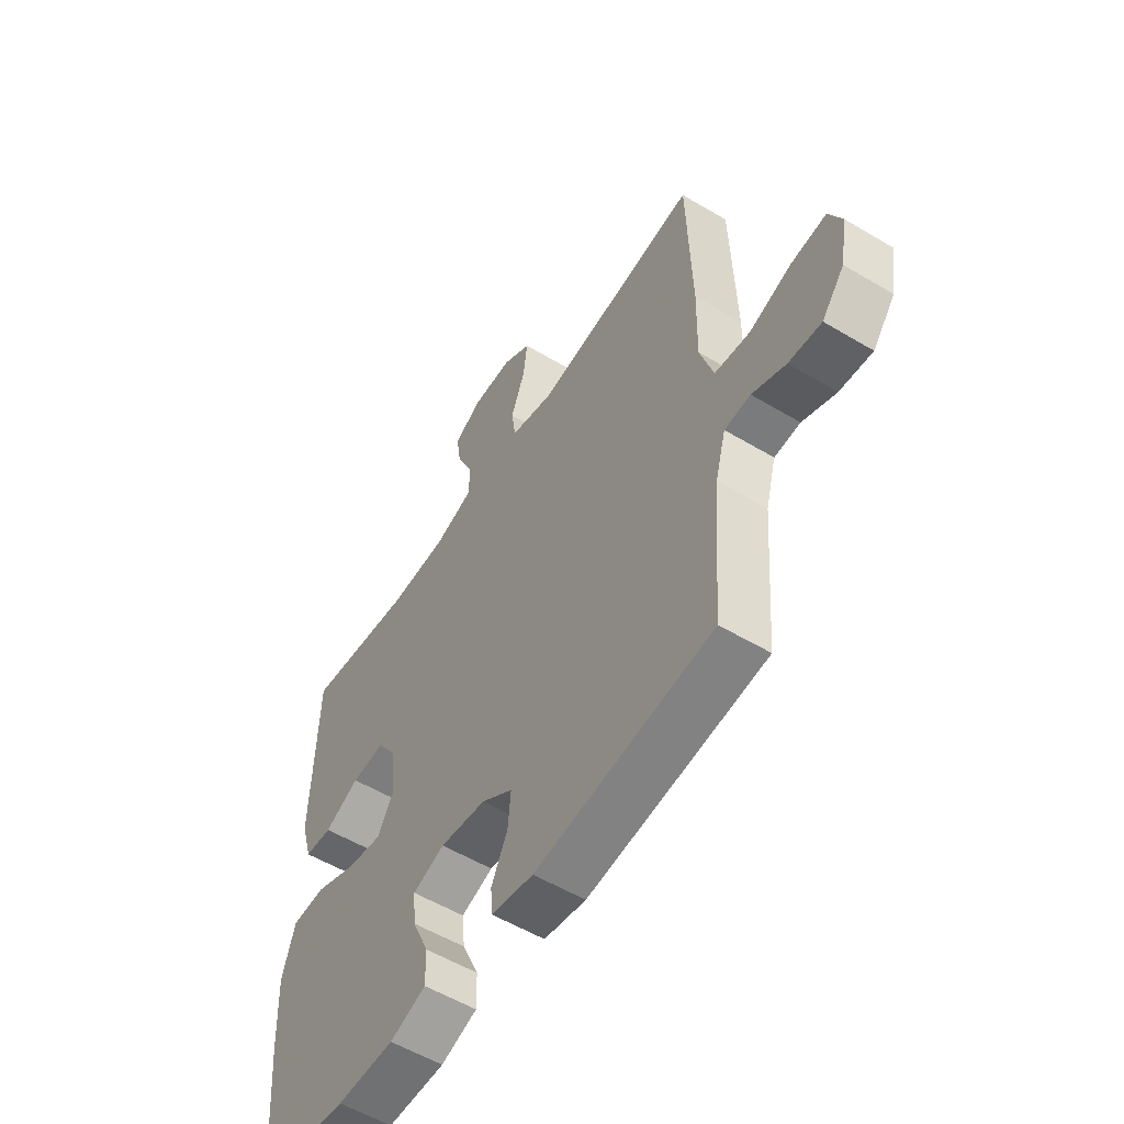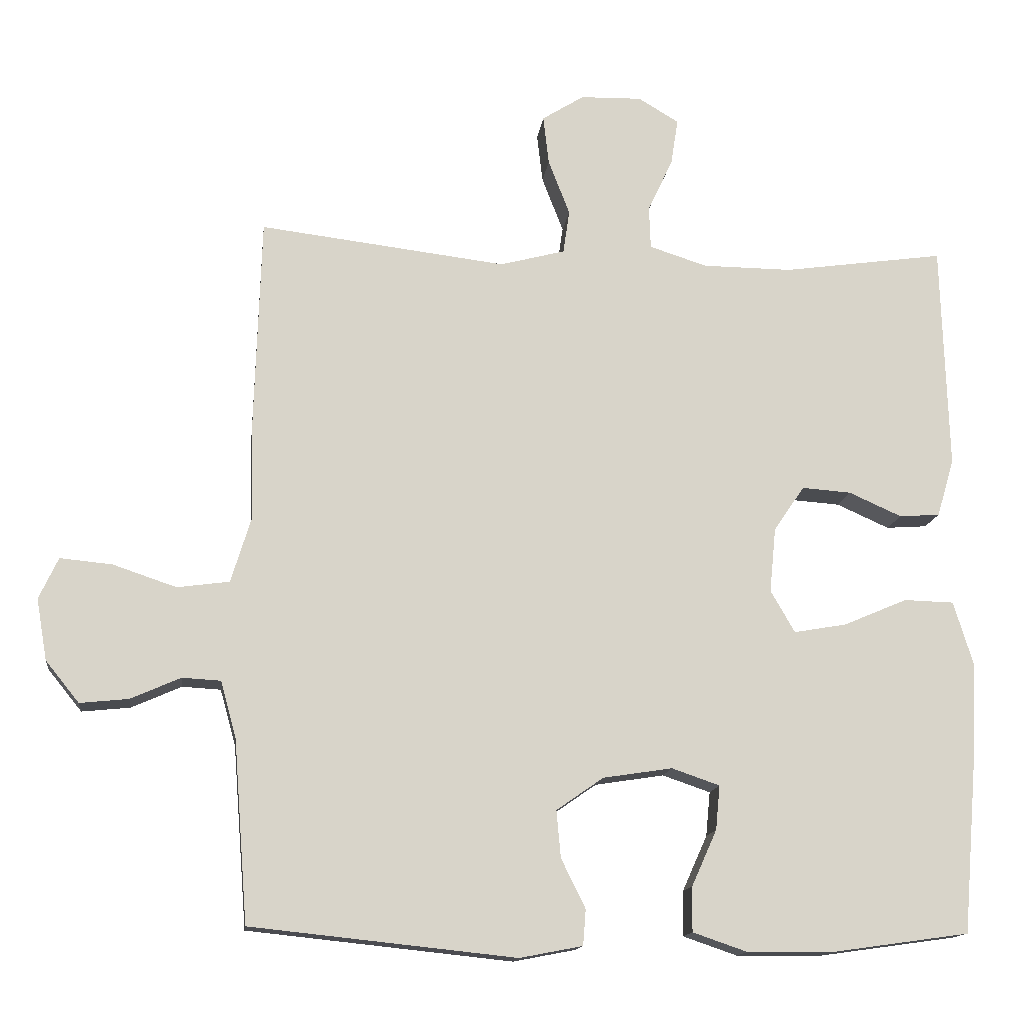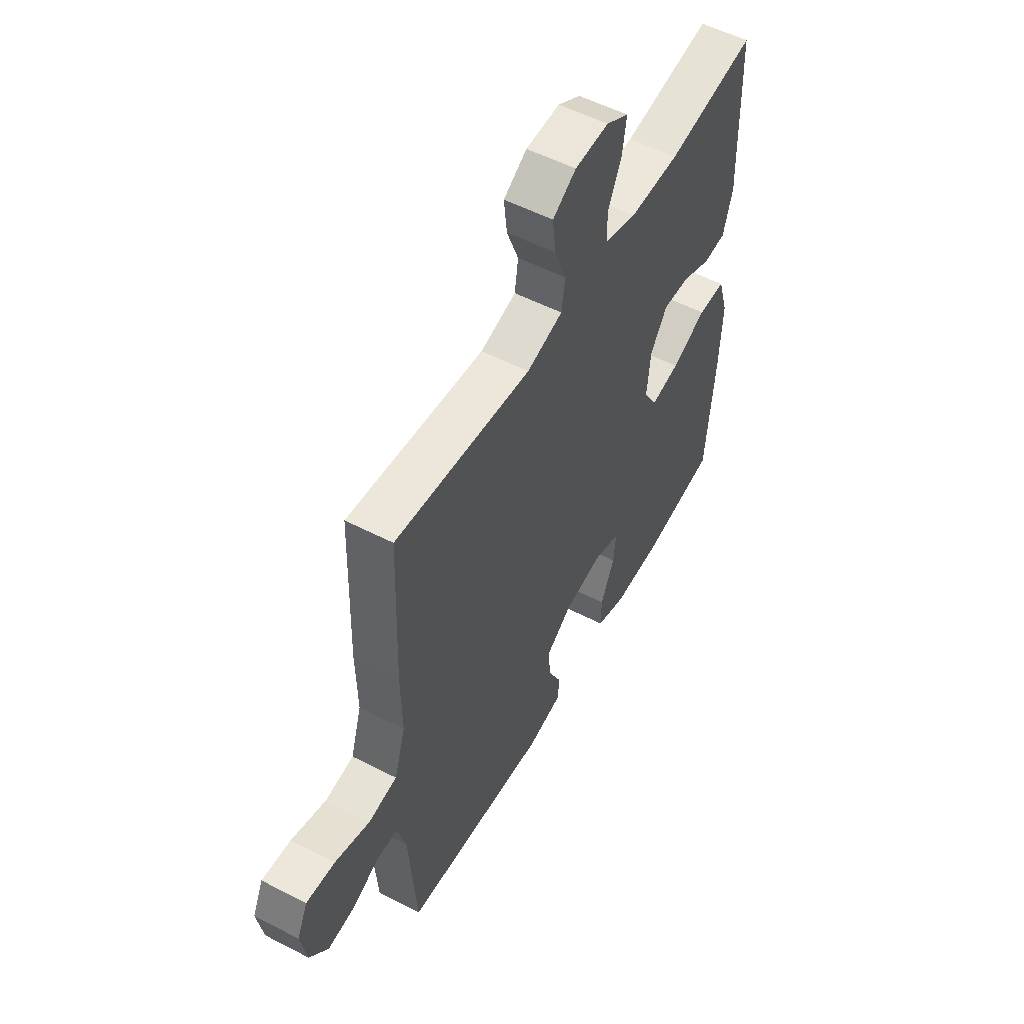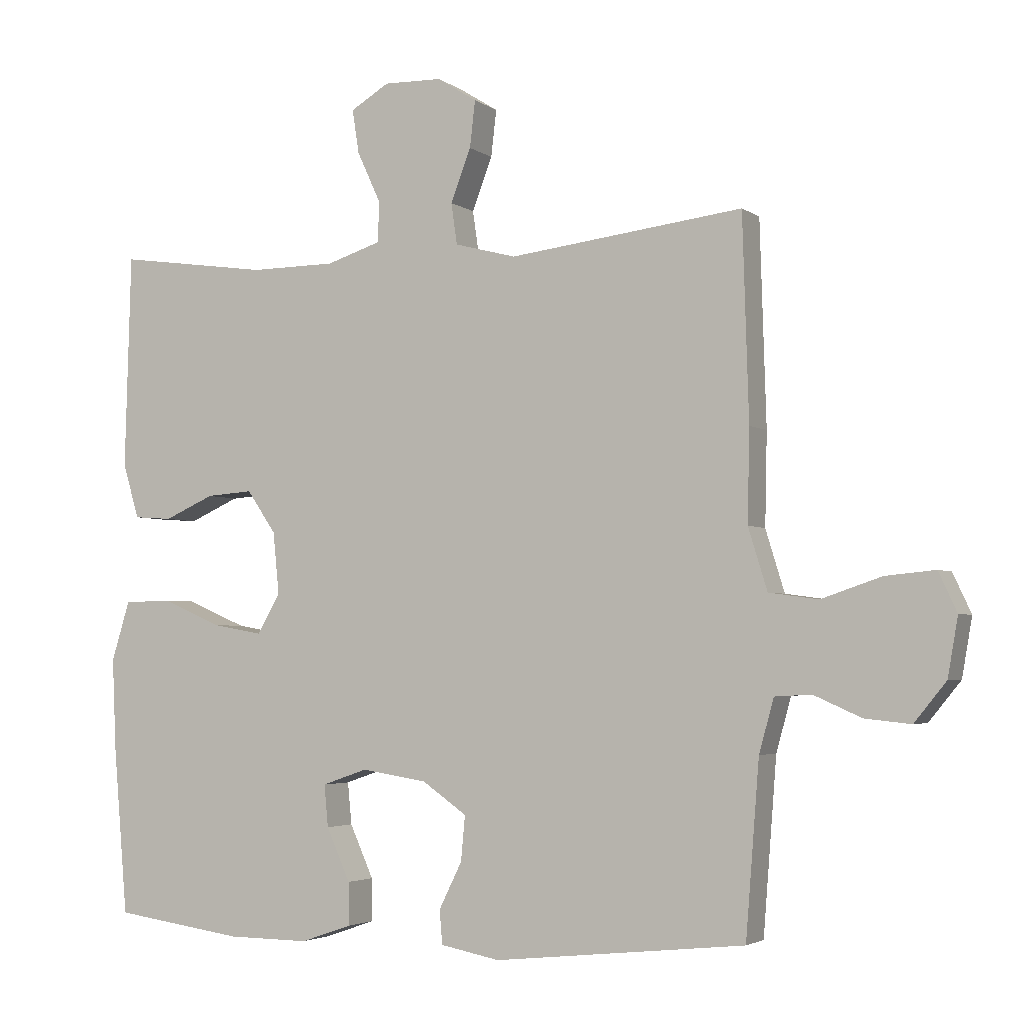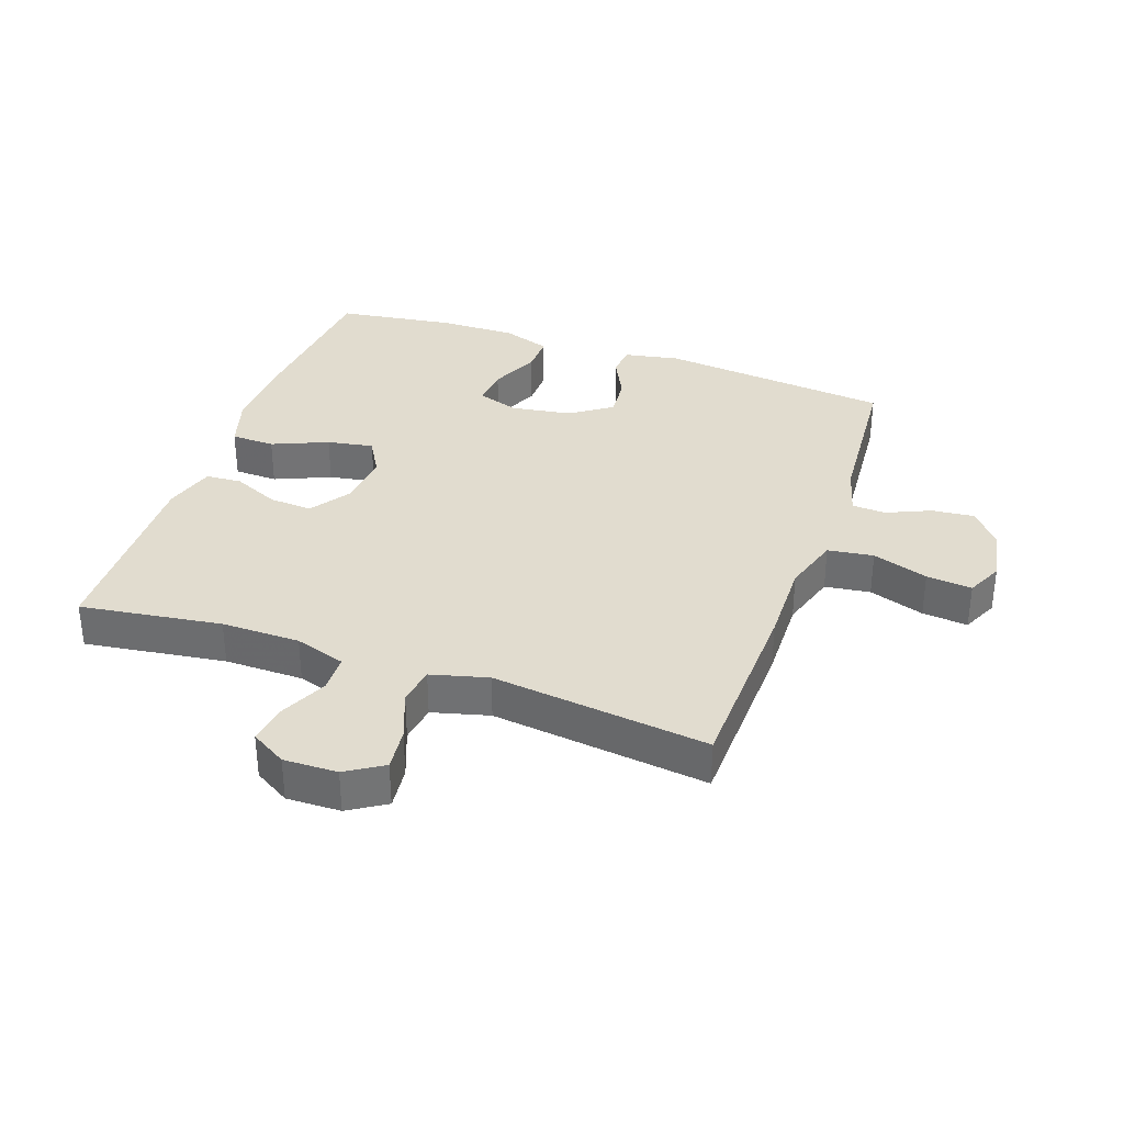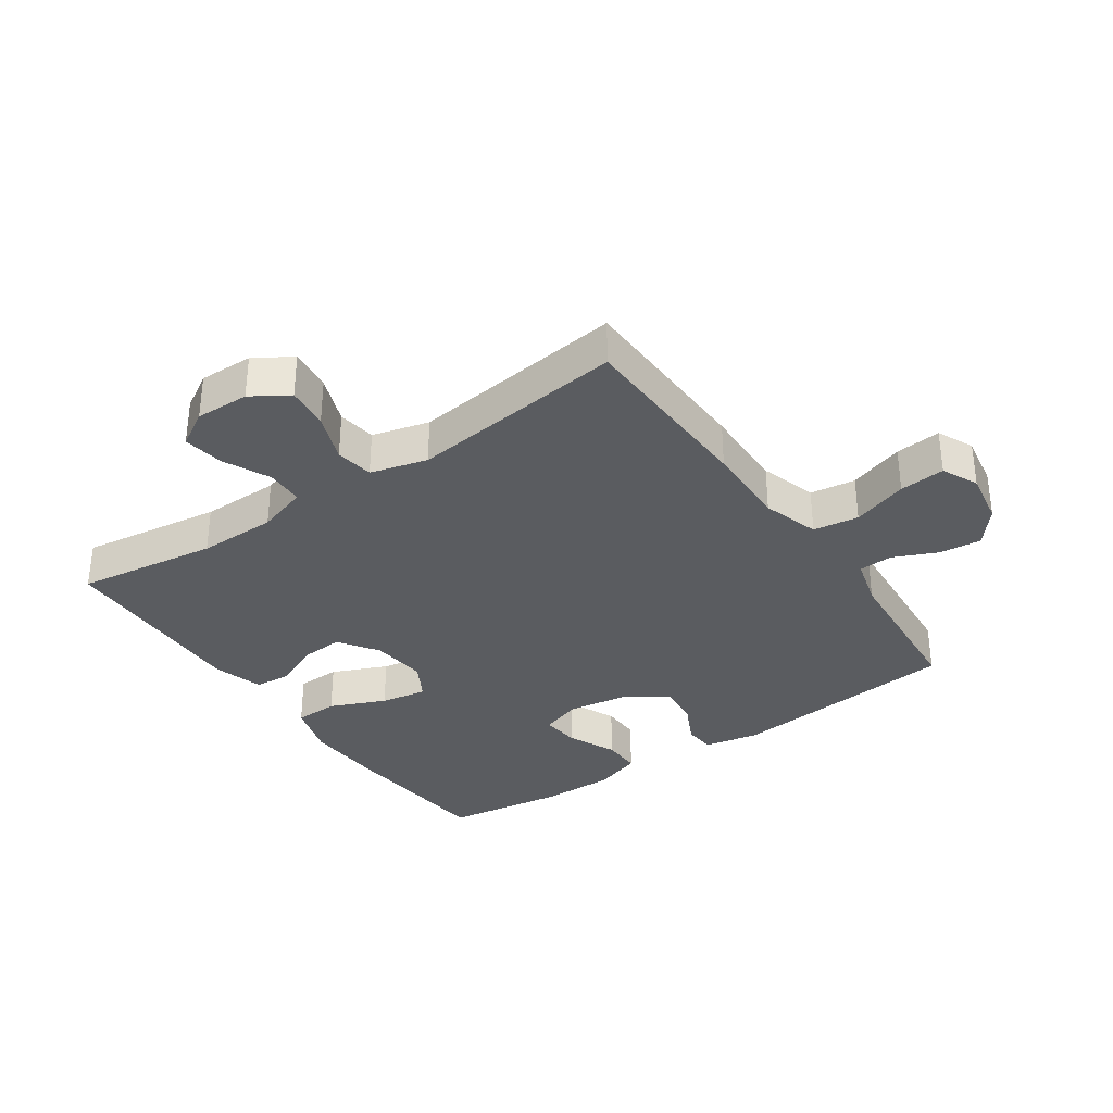
<metadata>
{"format":"obj","ext":"obj","renderer":"f3d","projection":"perspective","resolution":1024,"background":"white","views":[{"elev":-55.5,"azim":57.9,"up":"+Z"},{"elev":-14.3,"azim":173.1,"up":"+Z"},{"elev":54.3,"azim":118.7,"up":"+Z"},{"elev":-3.4,"azim":25.6,"up":"+Z"},{"elev":34.3,"azim":19.4,"up":"+Y"},{"elev":-33.7,"azim":34.6,"up":"+Y"}]}
</metadata>
<code>
v 0.5 0.07 0.5
v 0.509 0.07 0.201
v 0.506 0.07 0.065
v 0.534 0.07 -0.026
v 0.607 0.07 -0.036
v 0.696 0.07 -0.006
v 0.769 0.07 0.001
v 0.796 0.07 -0.057
v 0.781 0.07 -0.143
v 0.734 0.07 -0.201
v 0.666 0.07 -0.194
v 0.596 0.07 -0.163
v 0.542 0.07 -0.166
v 0.52 0.07 -0.245
v 0.5 0.07 -0.5
v 0.129 0.07 -0.539
v 0.041 0.07 -0.522
v 0.037 0.07 -0.472
v 0.071 0.07 -0.403
v 0.077 0.07 -0.337
v 0.011 0.07 -0.291
v -0.086 0.07 -0.276
v -0.153 0.07 -0.299
v -0.147 0.07 -0.361
v -0.112 0.07 -0.439
v -0.111 0.07 -0.502
v -0.187 0.07 -0.528
v -0.308 0.07 -0.527
v -0.5 0.07 -0.5
v -0.521 0.07 -0.253
v -0.527 0.07 -0.117
v -0.5 0.07 -0.029
v -0.43 0.07 -0.027
v -0.341 0.07 -0.065
v -0.267 0.07 -0.078
v -0.233 0.07 -0.019
v -0.242 0.07 0.072
v -0.285 0.07 0.135
v -0.354 0.07 0.13
v -0.428 0.07 0.097
v -0.485 0.07 0.101
v -0.509 0.07 0.182
v -0.5 0.07 0.5
v -0.274 0.07 0.468
v -0.148 0.07 0.469
v -0.067 0.07 0.495
v -0.065 0.07 0.555
v -0.1 0.07 0.63
v -0.11 0.07 0.695
v -0.053 0.07 0.729
v 0.033 0.07 0.727
v 0.092 0.07 0.69
v 0.084 0.07 0.621
v 0.054 0.07 0.543
v 0.063 0.07 0.482
v 0.154 0.07 0.458
v 0.5 0 0.5
v 0.509 0 0.201
v 0.506 0 0.065
v 0.534 0 -0.026
v 0.607 0 -0.036
v 0.696 0 -0.006
v 0.769 0 0.001
v 0.796 0 -0.057
v 0.781 0 -0.143
v 0.734 0 -0.201
v 0.666 0 -0.194
v 0.596 0 -0.163
v 0.542 0 -0.166
v 0.52 0 -0.245
v 0.5 0 -0.5
v 0.129 0 -0.539
v 0.041 0 -0.522
v 0.037 0 -0.472
v 0.071 0 -0.403
v 0.077 0 -0.337
v 0.011 0 -0.291
v -0.086 0 -0.276
v -0.153 0 -0.299
v -0.147 0 -0.361
v -0.112 0 -0.439
v -0.111 0 -0.502
v -0.187 0 -0.528
v -0.308 0 -0.527
v -0.5 0 -0.5
v -0.521 0 -0.253
v -0.527 0 -0.117
v -0.5 0 -0.029
v -0.43 0 -0.027
v -0.341 0 -0.065
v -0.267 0 -0.078
v -0.233 0 -0.019
v -0.242 0 0.072
v -0.285 0 0.135
v -0.354 0 0.13
v -0.428 0 0.097
v -0.485 0 0.101
v -0.509 0 0.182
v -0.5 0 0.5
v -0.274 0 0.468
v -0.148 0 0.469
v -0.067 0 0.495
v -0.065 0 0.555
v -0.1 0 0.63
v -0.11 0 0.695
v -0.053 0 0.729
v 0.033 0 0.727
v 0.092 0 0.69
v 0.084 0 0.621
v 0.054 0 0.543
v 0.063 0 0.482
v 0.154 0 0.458
f 51 52 53 54
f 49 50 51 54
f 47 48 49 54
f 46 47 54 55
f 45 46 55 56
f 41 42 43 44
f 39 40 41 44
f 38 39 44 45
f 37 38 45 56
f 31 32 33 34
f 31 34 35
f 30 31 35
f 29 30 35
f 28 29 35 36
f 24 25 26 27
f 23 24 27 28
f 16 17 18 19
f 14 15 16 19
f 13 14 19 20
f 9 10 11 12
f 9 12 13
f 8 9 13
f 5 6 7 8
f 5 8 13 20
f 56 1 2 3
f 36 37 56 3
f 23 28 36
f 22 23 36 3
f 4 5 20 21
f 3 4 21 22
f 110 109 108 107
f 110 107 106 105
f 110 105 104 103
f 111 110 103 102
f 112 111 102 101
f 100 99 98 97
f 100 97 96 95
f 101 100 95 94
f 112 101 94 93
f 90 89 88 87
f 91 90 87
f 91 87 86
f 91 86 85
f 92 91 85 84
f 83 82 81 80
f 84 83 80 79
f 75 74 73 72
f 75 72 71 70
f 76 75 70 69
f 68 67 66 65
f 69 68 65
f 69 65 64
f 64 63 62 61
f 76 69 64 61
f 59 58 57 112
f 59 112 93 92
f 92 84 79
f 59 92 79 78
f 77 76 61 60
f 78 77 60 59
f 1 57 58 2
f 2 58 59 3
f 3 59 60 4
f 4 60 61 5
f 5 61 62 6
f 6 62 63 7
f 7 63 64 8
f 8 64 65 9
f 9 65 66 10
f 10 66 67 11
f 11 67 68 12
f 12 68 69 13
f 13 69 70 14
f 14 70 71 15
f 15 71 72 16
f 16 72 73 17
f 17 73 74 18
f 18 74 75 19
f 19 75 76 20
f 20 76 77 21
f 21 77 78 22
f 22 78 79 23
f 23 79 80 24
f 24 80 81 25
f 25 81 82 26
f 26 82 83 27
f 27 83 84 28
f 28 84 85 29
f 29 85 86 30
f 30 86 87 31
f 31 87 88 32
f 32 88 89 33
f 33 89 90 34
f 34 90 91 35
f 35 91 92 36
f 36 92 93 37
f 37 93 94 38
f 38 94 95 39
f 39 95 96 40
f 40 96 97 41
f 41 97 98 42
f 42 98 99 43
f 43 99 100 44
f 44 100 101 45
f 45 101 102 46
f 46 102 103 47
f 47 103 104 48
f 48 104 105 49
f 49 105 106 50
f 50 106 107 51
f 51 107 108 52
f 52 108 109 53
f 53 109 110 54
f 54 110 111 55
f 55 111 112 56
f 56 112 57 1

</code>
